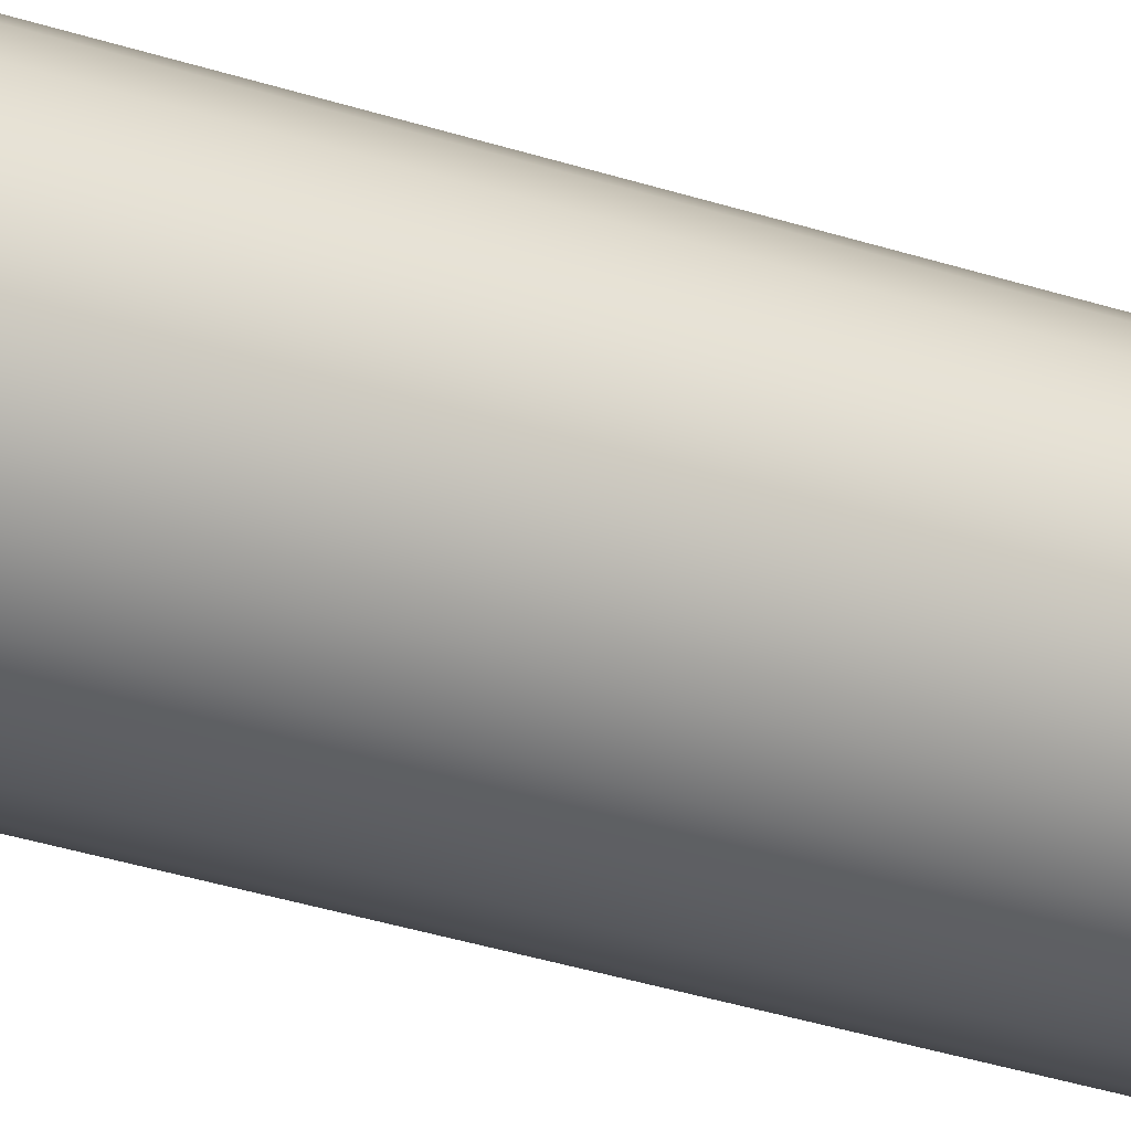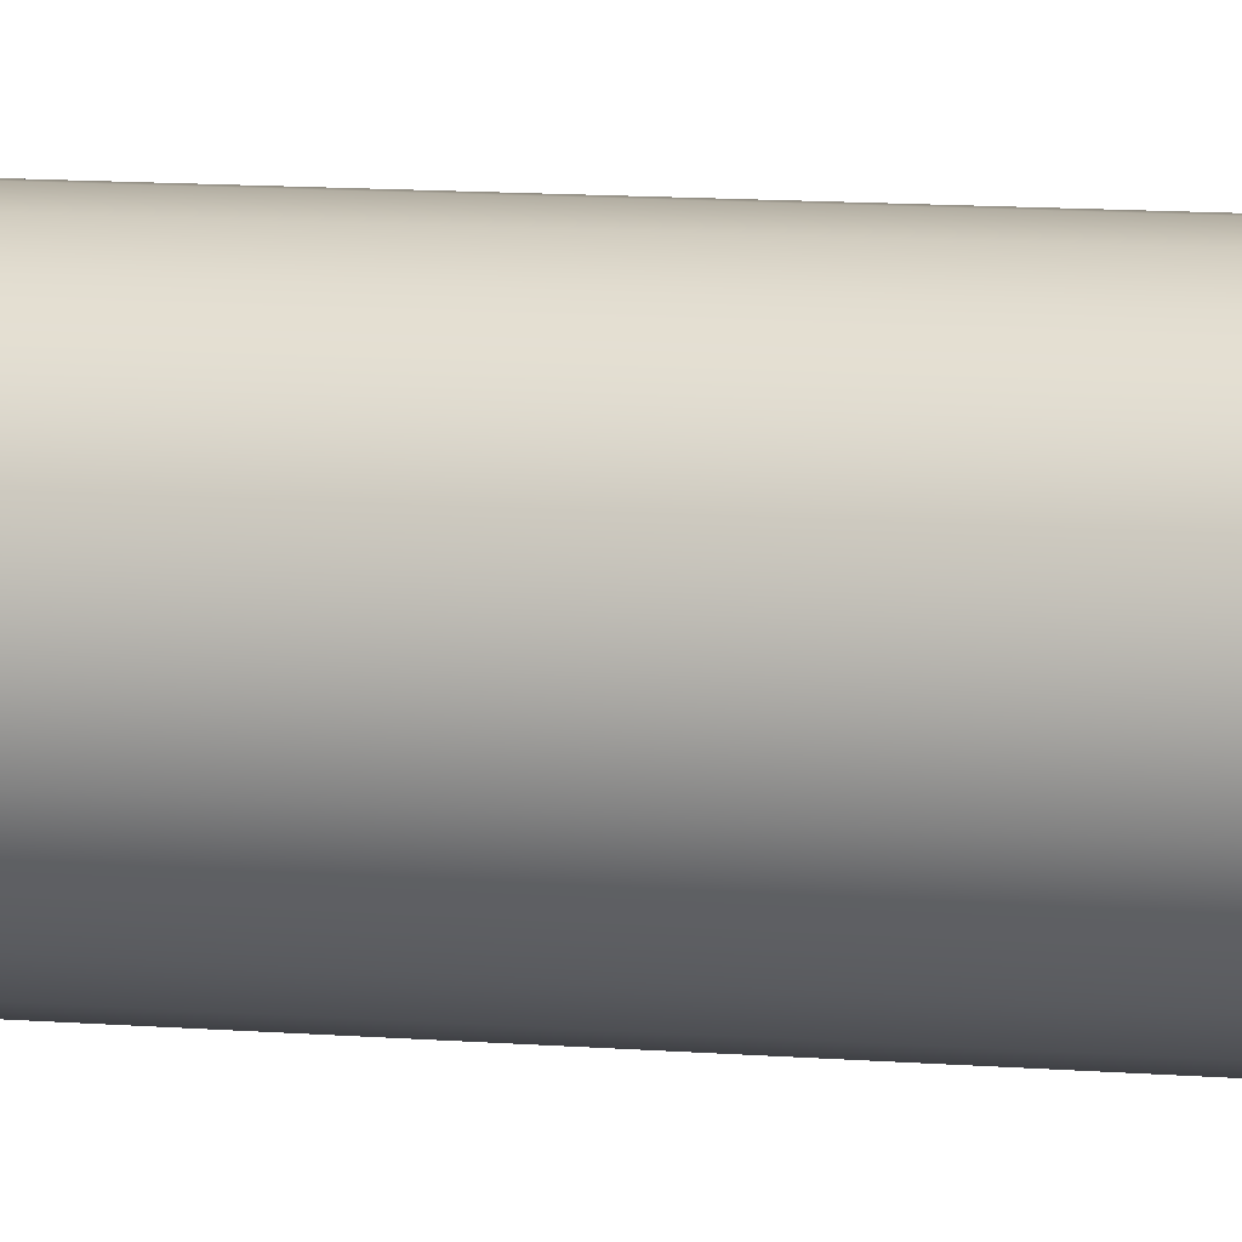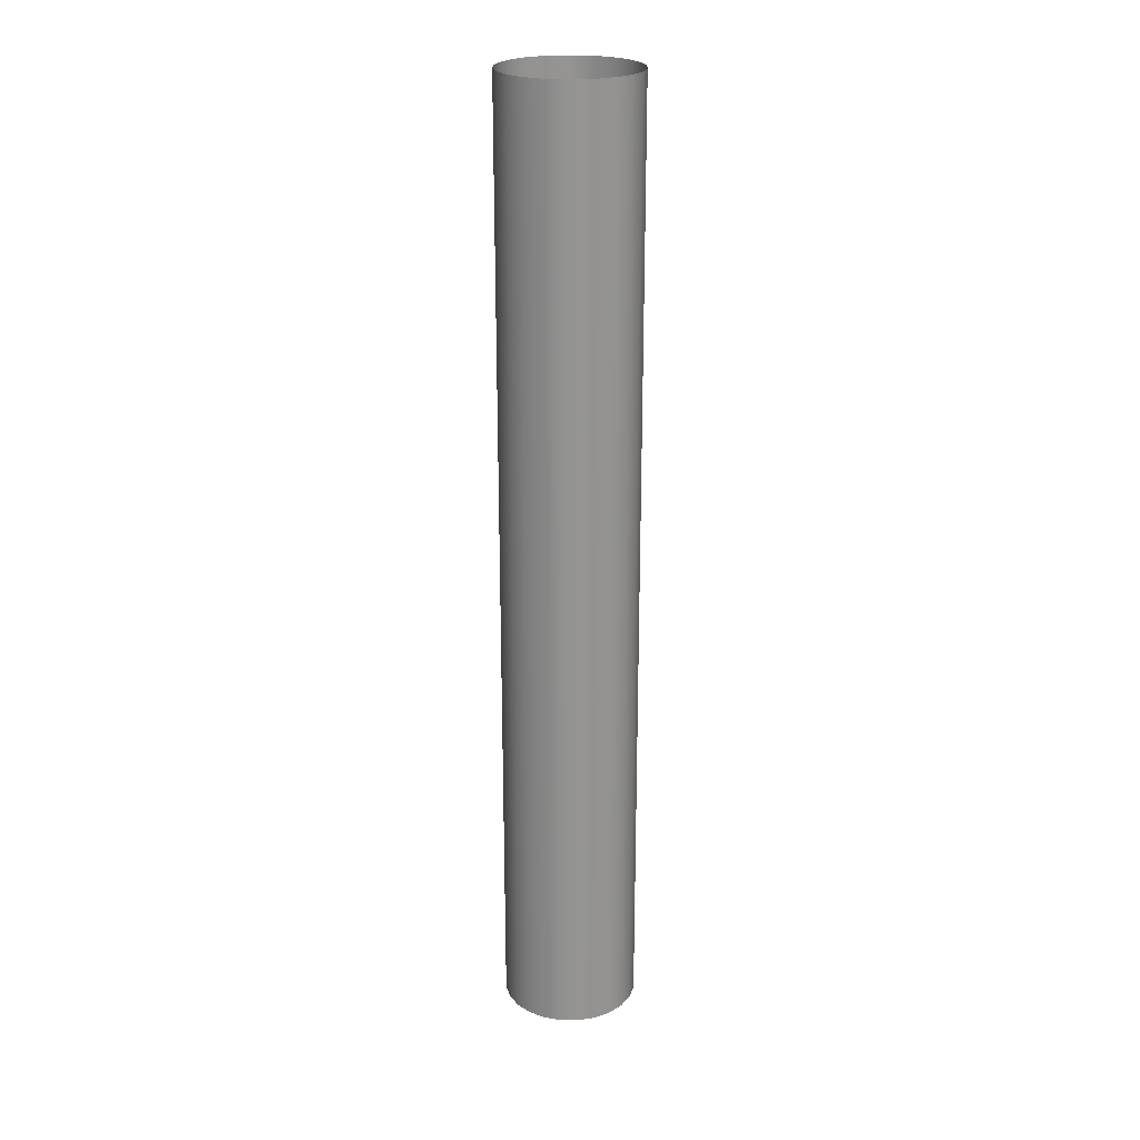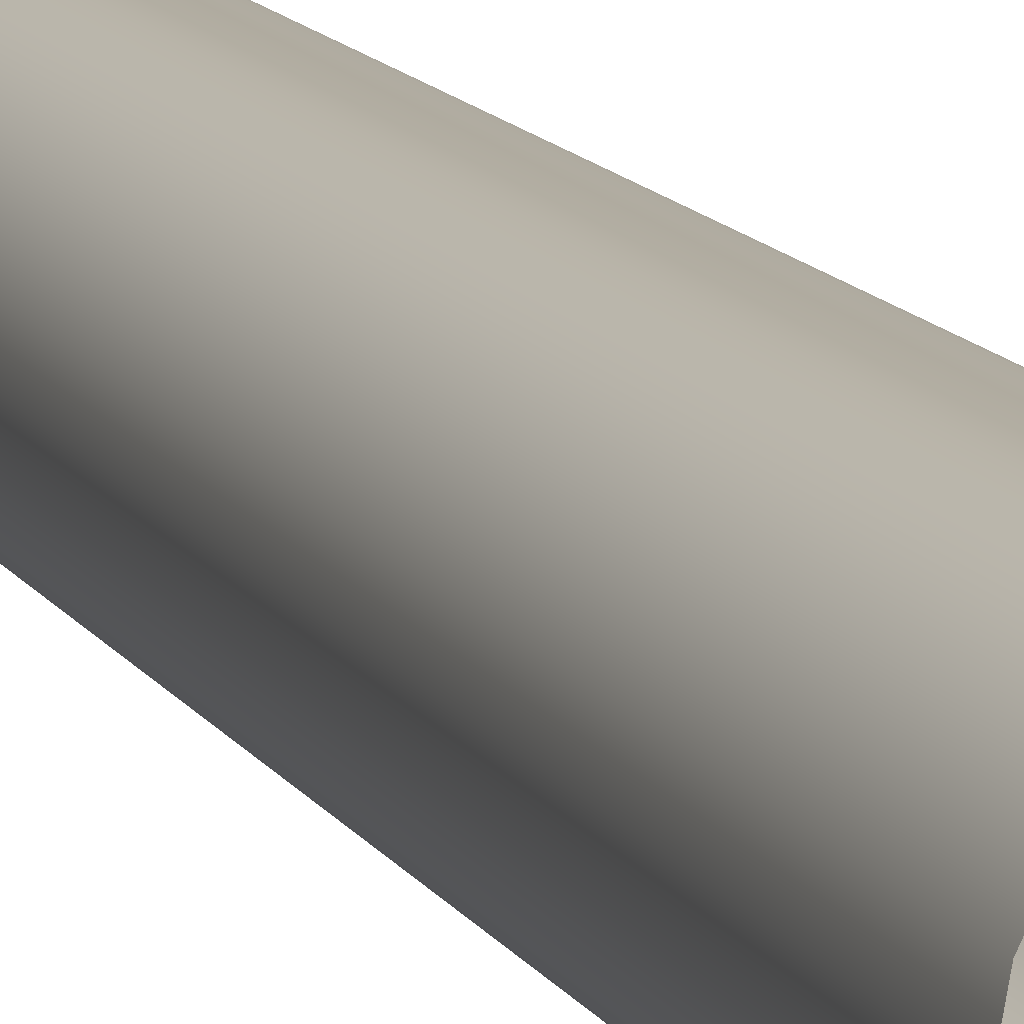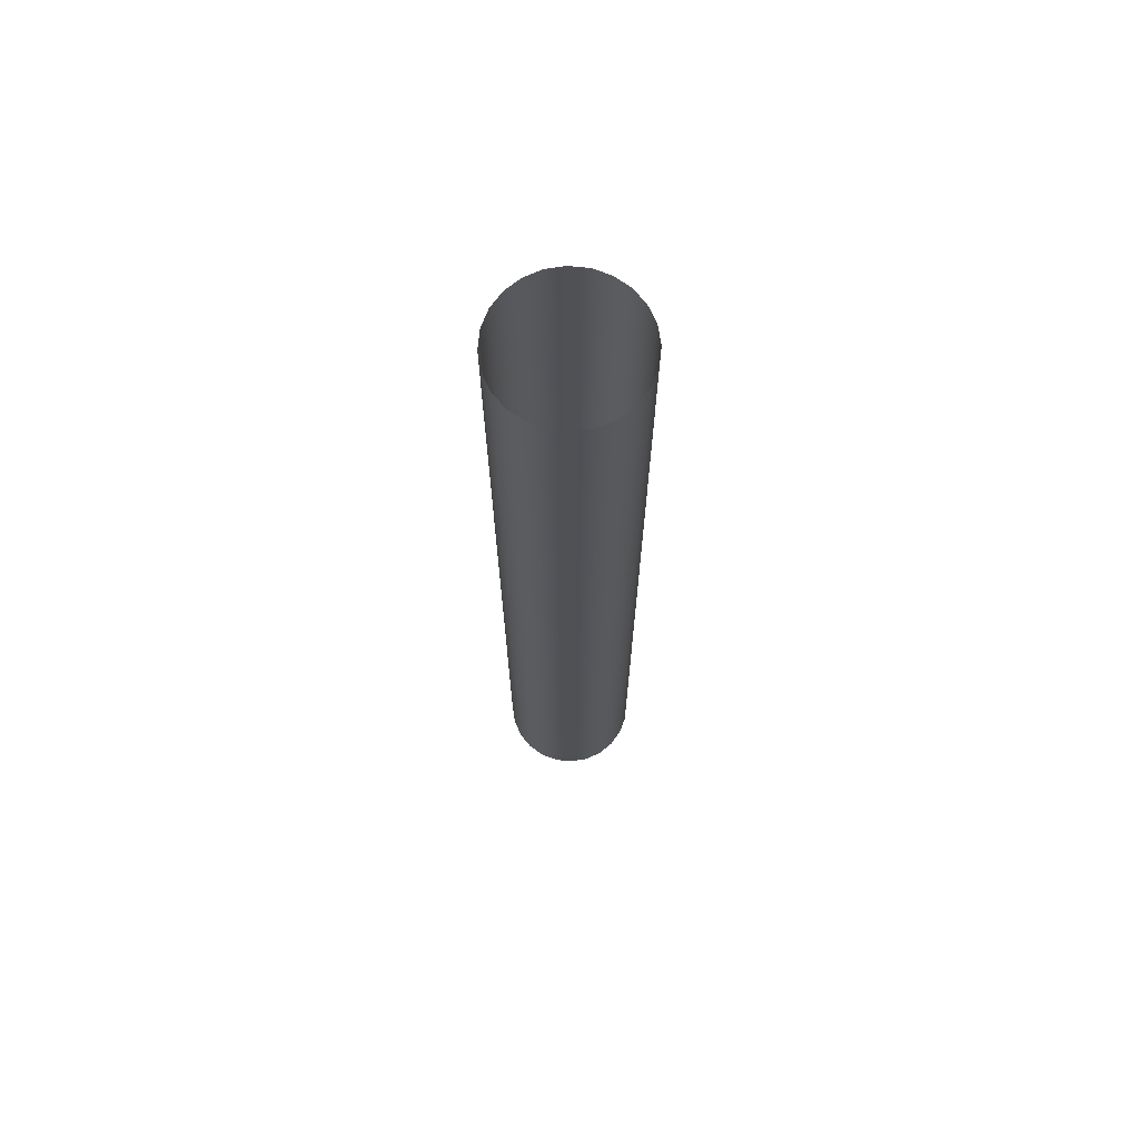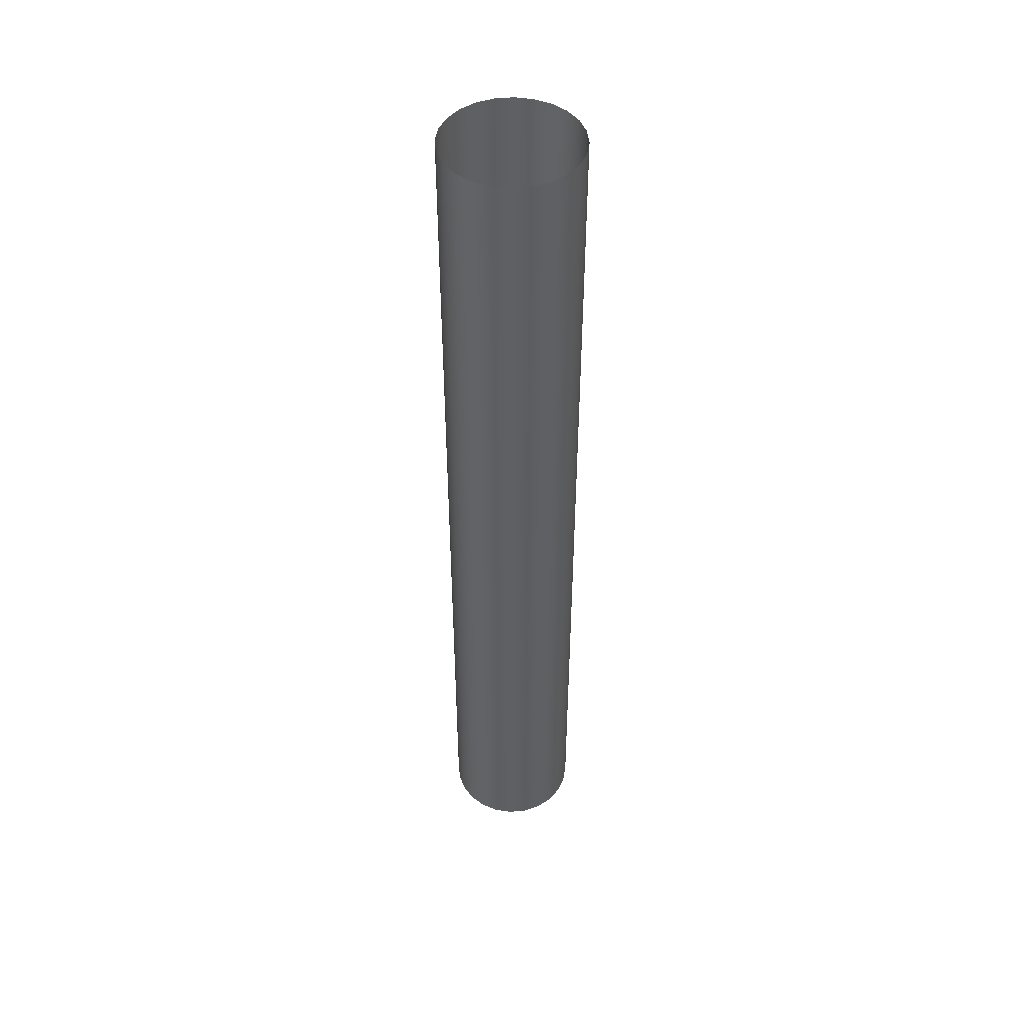
<metadata>
{"format":"obj","ext":"obj","renderer":"f3d","projection":"perspective","resolution":1024,"background":"white","views":[{"elev":-30.2,"azim":-116.3,"up":"+Z"},{"elev":8.0,"azim":-74.8,"up":"+Z"},{"elev":23.2,"azim":5.6,"up":"+Y"},{"elev":10.3,"azim":163.6,"up":"+Z"},{"elev":69.9,"azim":160.6,"up":"+Y"},{"elev":47.0,"azim":148.9,"up":"+Y"}]}
</metadata>
<code>
o Group2/mesh1/mesh1-geometry#mesh1-geometry
v -0.009059 -0.2805 0.1828
v -0.003247 -0.2805 0.1831
v -0.006172 -0.2805 0.1833
v -0.000485 -0.2805 0.1821
v -0.006172 -0.1229 0.1833
v -0.009059 -0.1229 0.1828
v -0.01171 -0.2805 0.1815
v -0.003247 -0.1229 0.1831
v -0.01171 -0.1229 0.1815
v 0.001928 -0.2805 0.1804
v -0.000485 -0.1229 0.1821
v -0.01395 -0.1229 0.1796
v -0.01395 -0.2805 0.1796
v 0.003827 -0.2805 0.1782
v 0.001928 -0.1229 0.1804
v -0.01562 -0.2805 0.1772
v 0.003827 -0.1229 0.1782
v -0.01562 -0.1229 0.1772
v 0.005081 -0.2805 0.1755
v 0.005081 -0.1229 0.1755
v -0.01661 -0.2805 0.1745
v -0.01661 -0.1229 0.1745
v 0.005607 -0.2805 0.1726
v 0.005607 -0.1229 0.1726
v -0.01685 -0.2805 0.1715
v -0.01685 -0.1229 0.1715
v 0.005367 -0.2805 0.1697
v 0.005367 -0.1229 0.1697
v -0.01632 -0.2805 0.1686
v -0.01632 -0.1229 0.1686
v 0.004379 -0.2805 0.167
v 0.004379 -0.1229 0.167
v -0.01507 -0.2805 0.166
v -0.01507 -0.1229 0.166
v 0.002709 -0.2805 0.1645
v 0.002709 -0.1229 0.1645
v -0.01317 -0.2805 0.1638
v -0.01317 -0.1229 0.1638
v 0.000472 -0.2805 0.1626
v -0.01076 -0.1229 0.1621
v -0.01076 -0.2805 0.1621
v 0.000472 -0.1229 0.1626
v -0.002181 -0.2805 0.1614
v -0.007992 -0.1229 0.1611
v -0.007992 -0.2805 0.1611
v -0.002181 -0.1229 0.1614
v -0.005067 -0.2805 0.1609
v -0.005067 -0.1229 0.1609
f 1 2 3
f 2 1 4
f 3 2 1
f 4 1 2
f 2 5 3
f 3 5 2
f 3 6 1
f 1 6 3
f 4 1 7
f 7 1 4
f 4 8 2
f 2 8 4
f 5 2 8
f 8 2 5
f 6 3 5
f 5 3 6
f 9 1 6
f 6 1 9
f 1 9 7
f 7 9 1
f 4 7 10
f 10 7 4
f 8 4 11
f 11 4 8
f 12 7 9
f 9 7 12
f 10 7 13
f 13 7 10
f 10 11 4
f 4 11 10
f 7 12 13
f 13 12 7
f 10 13 14
f 14 13 10
f 11 10 15
f 15 10 11
f 12 16 13
f 13 16 12
f 14 13 16
f 16 13 14
f 17 10 14
f 14 10 17
f 10 17 15
f 15 17 10
f 16 12 18
f 18 12 16
f 14 16 19
f 19 16 14
f 14 20 17
f 17 20 14
f 18 21 16
f 16 21 18
f 19 16 21
f 21 16 19
f 20 14 19
f 19 14 20
f 21 18 22
f 22 18 21
f 19 21 23
f 23 21 19
f 19 24 20
f 20 24 19
f 22 25 21
f 21 25 22
f 23 21 25
f 25 21 23
f 24 19 23
f 23 19 24
f 25 22 26
f 26 22 25
f 23 25 27
f 27 25 23
f 23 28 24
f 24 28 23
f 26 29 25
f 25 29 26
f 27 25 29
f 29 25 27
f 28 23 27
f 27 23 28
f 29 26 30
f 30 26 29
f 27 29 31
f 31 29 27
f 27 32 28
f 28 32 27
f 30 33 29
f 29 33 30
f 31 29 33
f 33 29 31
f 32 27 31
f 31 27 32
f 33 30 34
f 34 30 33
f 31 33 35
f 35 33 31
f 31 36 32
f 32 36 31
f 34 37 33
f 33 37 34
f 35 33 37
f 37 33 35
f 36 31 35
f 35 31 36
f 37 34 38
f 38 34 37
f 35 37 39
f 39 37 35
f 39 36 35
f 35 36 39
f 40 37 38
f 38 37 40
f 39 37 41
f 41 37 39
f 36 39 42
f 42 39 36
f 37 40 41
f 41 40 37
f 39 41 43
f 43 41 39
f 43 42 39
f 39 42 43
f 44 41 40
f 40 41 44
f 43 41 45
f 45 41 43
f 42 43 46
f 46 43 42
f 41 44 45
f 45 44 41
f 43 45 47
f 47 45 43
f 47 46 43
f 43 46 47
f 48 45 44
f 44 45 48
f 45 48 47
f 47 48 45
f 46 47 48
f 48 47 46

</code>
